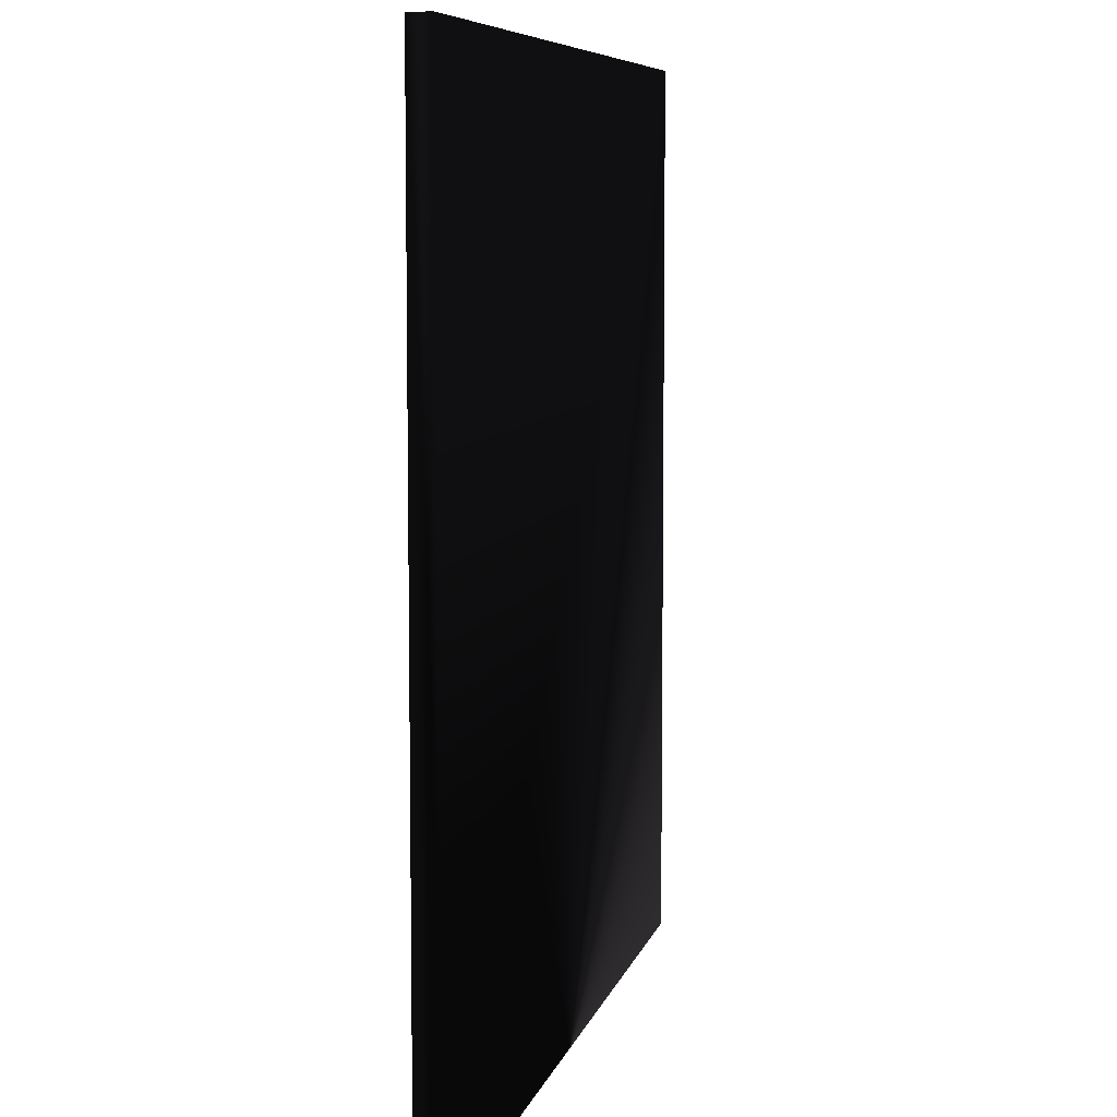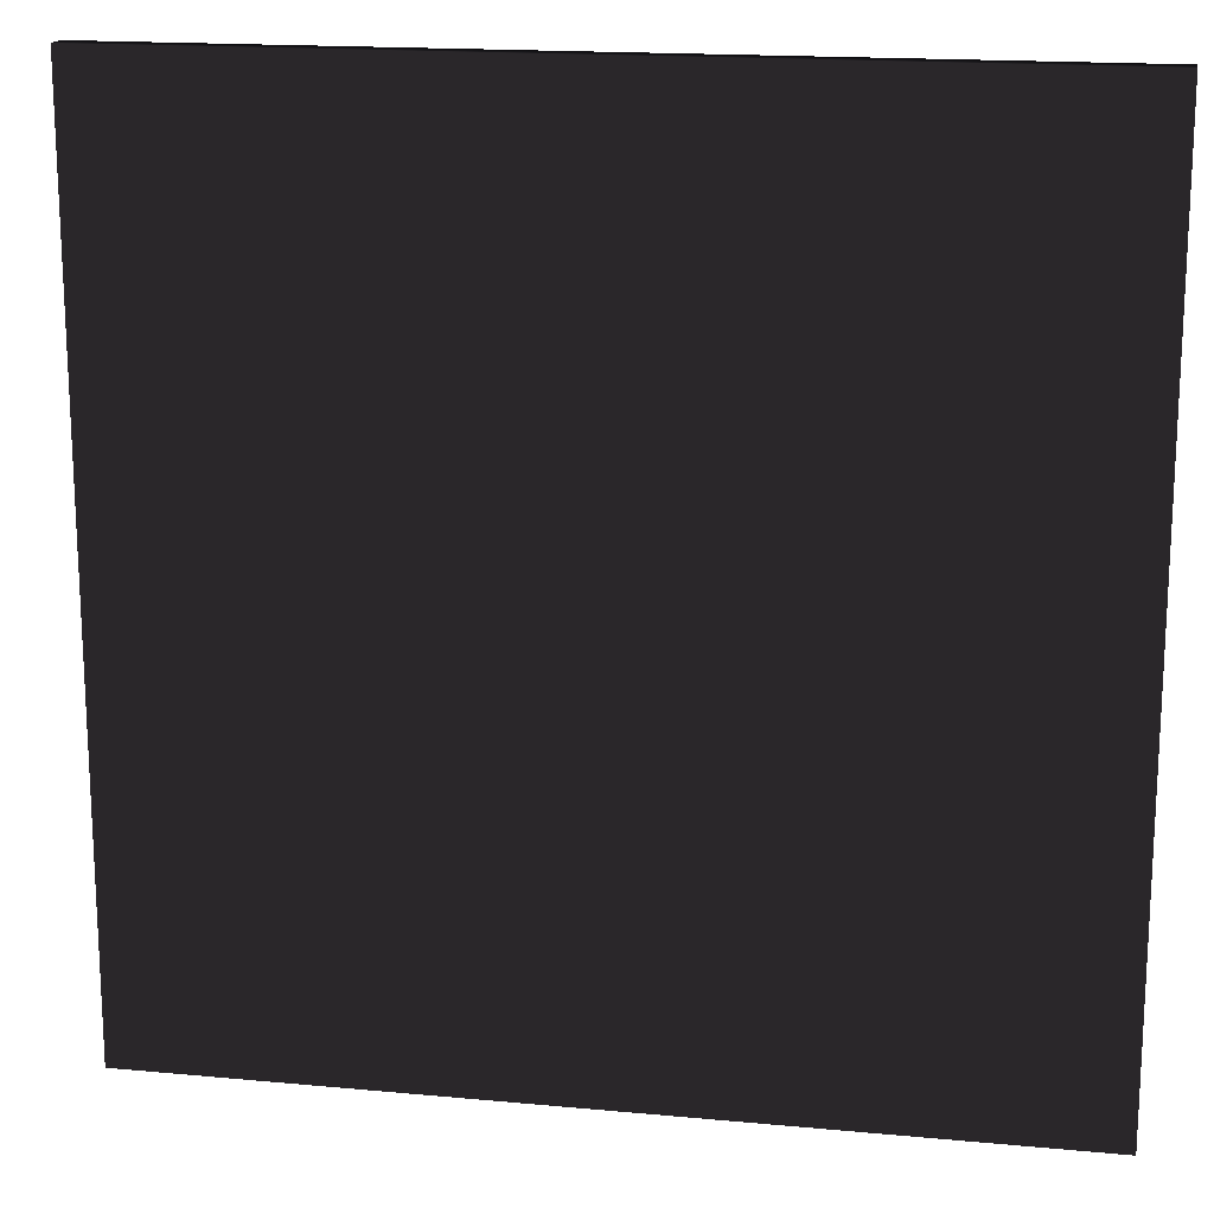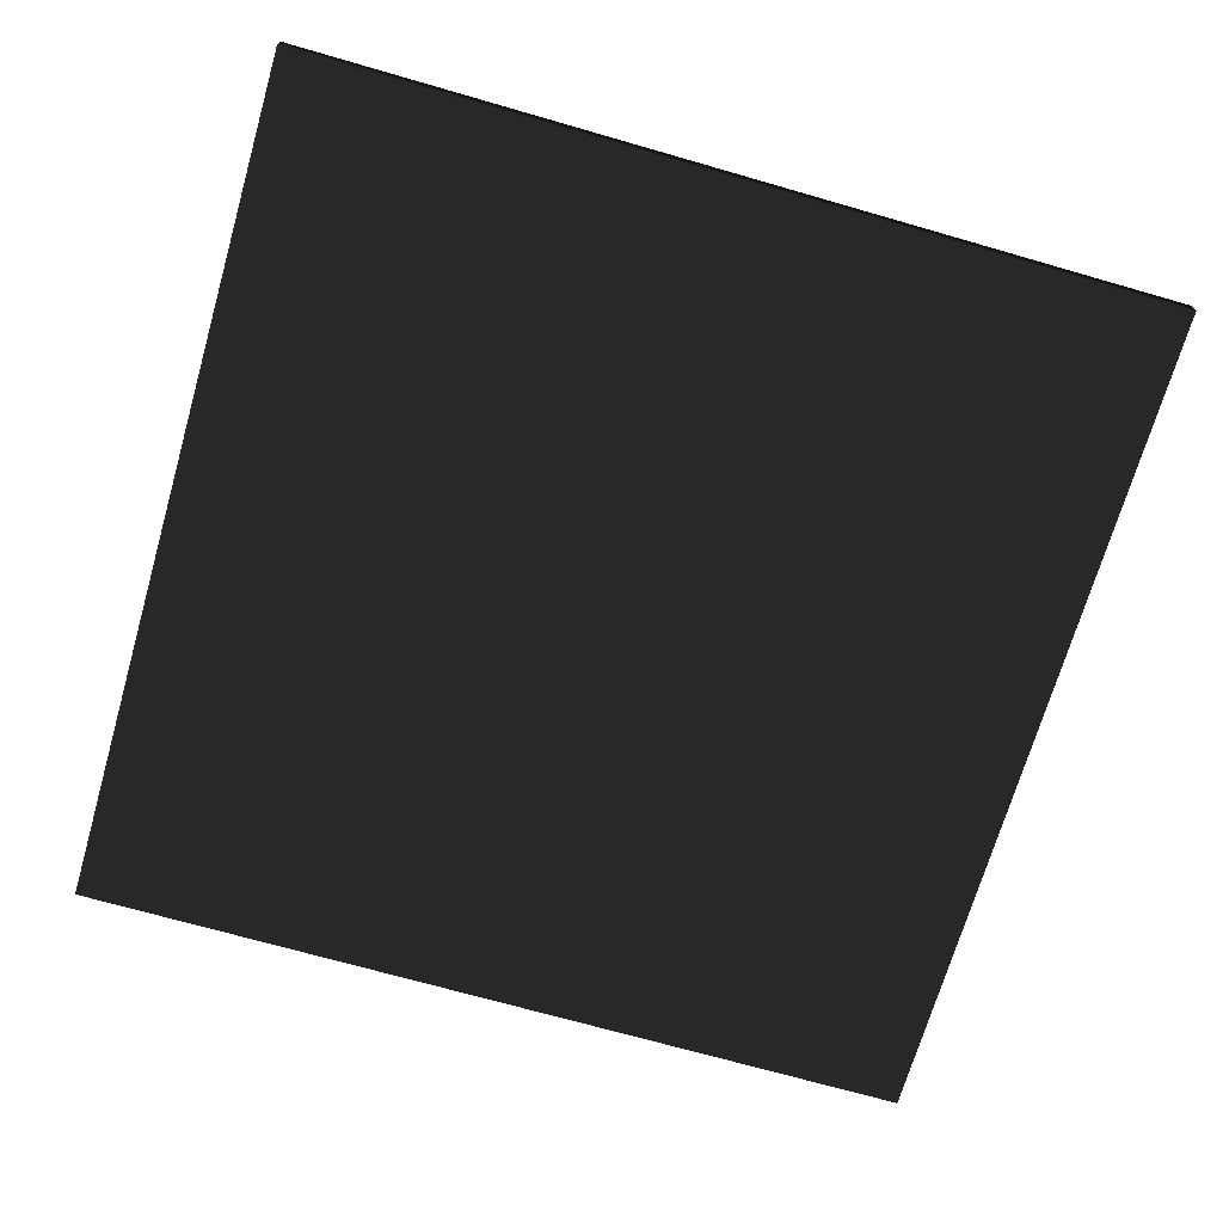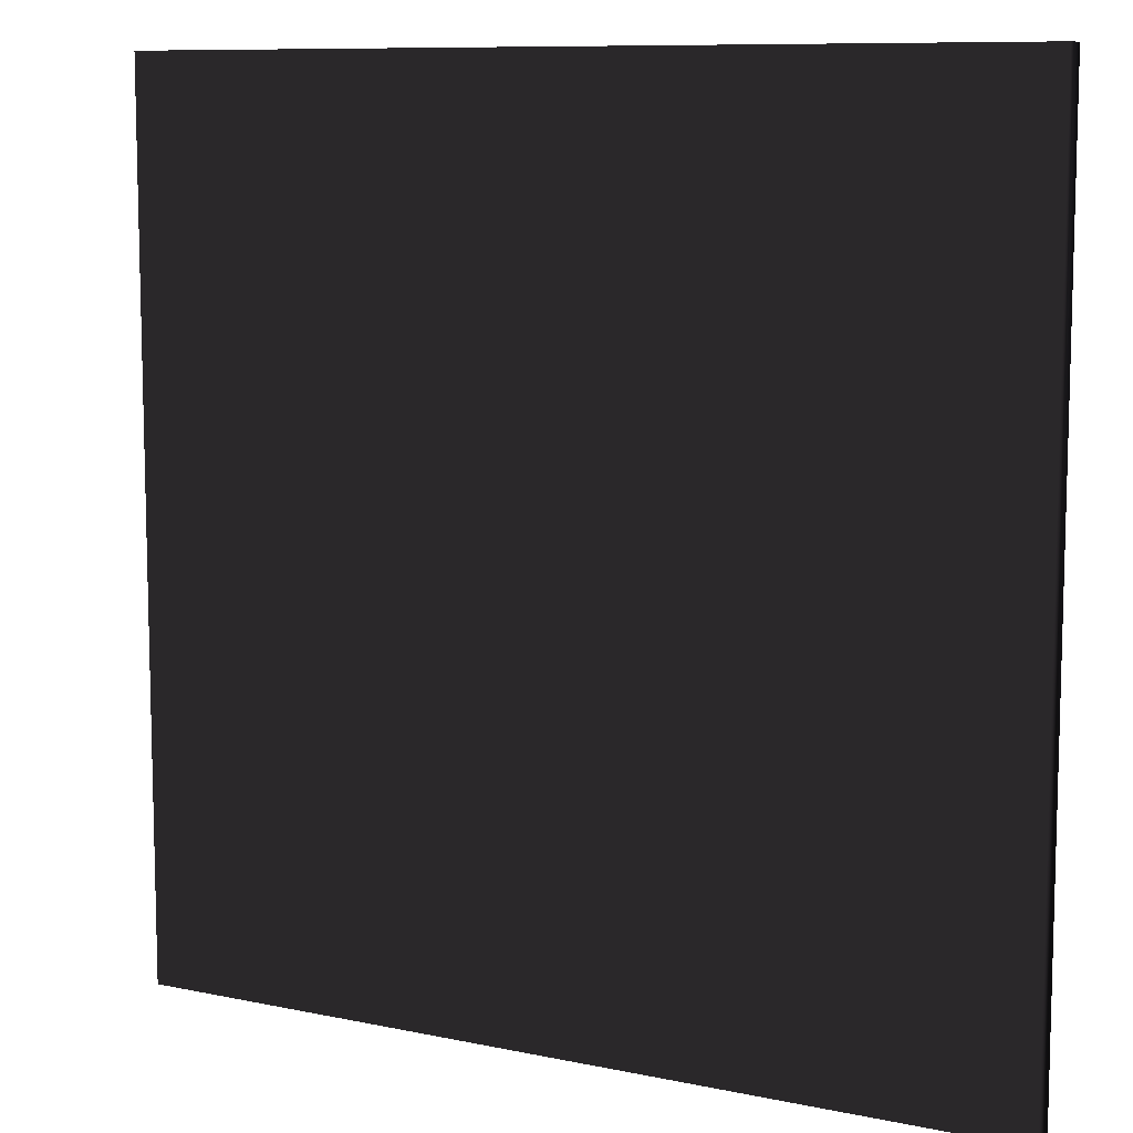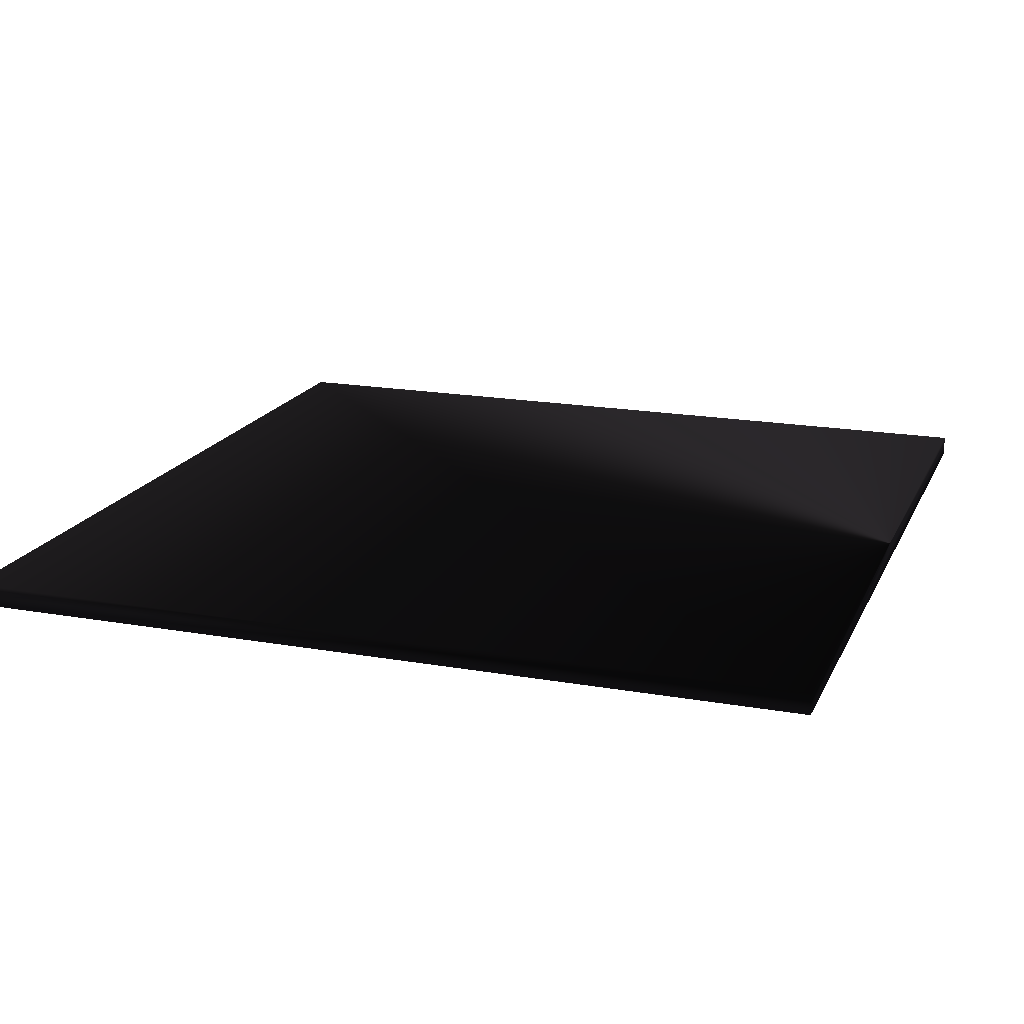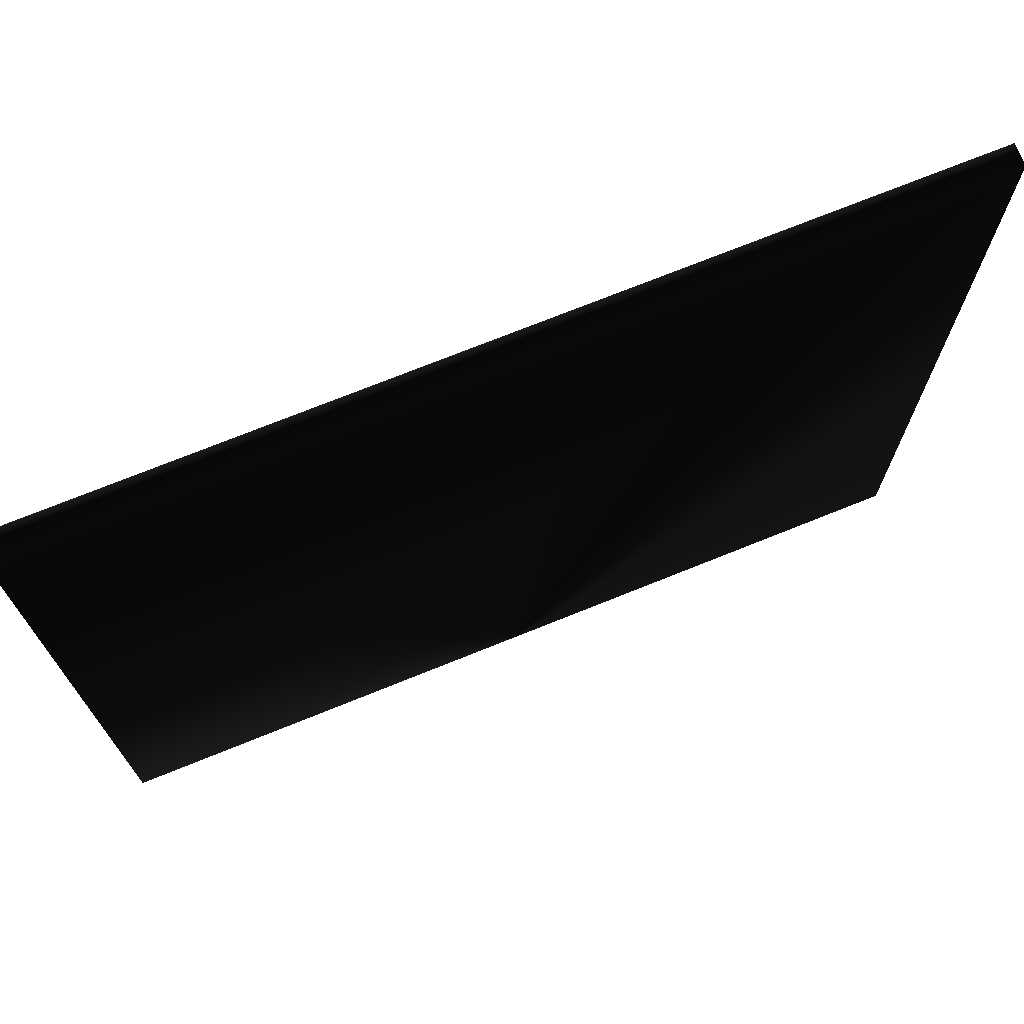
<metadata>
{"format":"obj","ext":"obj","renderer":"f3d","projection":"perspective","resolution":1024,"background":"white","views":[{"elev":7.3,"azim":-77.3,"up":"+Y"},{"elev":16.9,"azim":-169.3,"up":"+Y"},{"elev":-69.9,"azim":-106.1,"up":"+Z"},{"elev":9.5,"azim":-151.1,"up":"+Y"},{"elev":18.2,"azim":-71.0,"up":"+Z"},{"elev":72.8,"azim":-22.0,"up":"+Y"}]}
</metadata>
<code>
v 2.253 0.1577 0 0.2667 0.251 0.2745 #0
v -2.312 0.1577 0 0.2667 0.251 0.2745 #0
v -2.312 4.707 0 0.2667 0.251 0.2745 #0
v 2.253 0.1577 0 0.2667 0.251 0.2745 #0
v -2.312 4.707 0 0.2667 0.251 0.2745 #0
v 2.253 4.707 0 0.2667 0.251 0.2745 #0
v 2.253 4.707 0 0.2667 0.251 0.2745 #0
v -2.312 4.707 0 0.2667 0.251 0.2745 #0
v -2.312 4.707 0.1104 0.2667 0.251 0.2745 #0
v -2.312 4.707 0.1104 0.2667 0.251 0.2745 #0
v 2.253 4.707 0.1104 0.2667 0.251 0.2745 #0
v 2.253 4.707 0 0.2667 0.251 0.2745 #0
v 2.253 0.1577 0 0.2667 0.251 0.2745 #0
v 2.253 4.707 0 0.2667 0.251 0.2745 #0
v 2.253 4.707 0.1104 0.2667 0.251 0.2745 #0
v 2.253 4.707 0.1104 0.2667 0.251 0.2745 #0
v 2.253 0.1577 0.1104 0.2667 0.251 0.2745 #0
v 2.253 0.1577 0 0.2667 0.251 0.2745 #0
v -2.312 4.707 0 0.2667 0.251 0.2745 #0
v -2.312 0.1577 0 0.2667 0.251 0.2745 #0
v -2.312 0.1577 0.1104 0.2667 0.251 0.2745 #0
v -2.312 0.1577 0.1104 0.2667 0.251 0.2745 #0
v -2.312 4.707 0.1104 0.2667 0.251 0.2745 #0
v -2.312 4.707 0 0.2667 0.251 0.2745 #0
v -2.312 0.1577 0 0.2667 0.251 0.2745 #0
v 2.253 0.1577 0 0.2667 0.251 0.2745 #0
v 2.253 0.1577 0.1104 0.2667 0.251 0.2745 #0
v 2.253 0.1577 0.1104 0.2667 0.251 0.2745 #0
v -2.312 0.1577 0.1104 0.2667 0.251 0.2745 #0
v -2.312 0.1577 0 0.2667 0.251 0.2745 #0
v -2.312 0.1577 0.1104 0.2667 0.251 0.2745 #0
v 2.253 0.1577 0.1104 0.2667 0.251 0.2745 #0
v 2.253 4.707 0.1104 0.2667 0.251 0.2745 #0
v 2.253 4.707 0.1104 0.2667 0.251 0.2745 #0
v -2.312 4.707 0.1104 0.2667 0.251 0.2745 #0
v -2.312 0.1577 0.1104 0.2667 0.251 0.2745 #0
f 1 2 3
f 4 5 6
f 7 8 9
f 10 11 12
f 13 14 15
f 16 17 18
f 19 20 21
f 22 23 24
f 25 26 27
f 28 29 30
f 31 32 33
f 34 35 36

</code>
